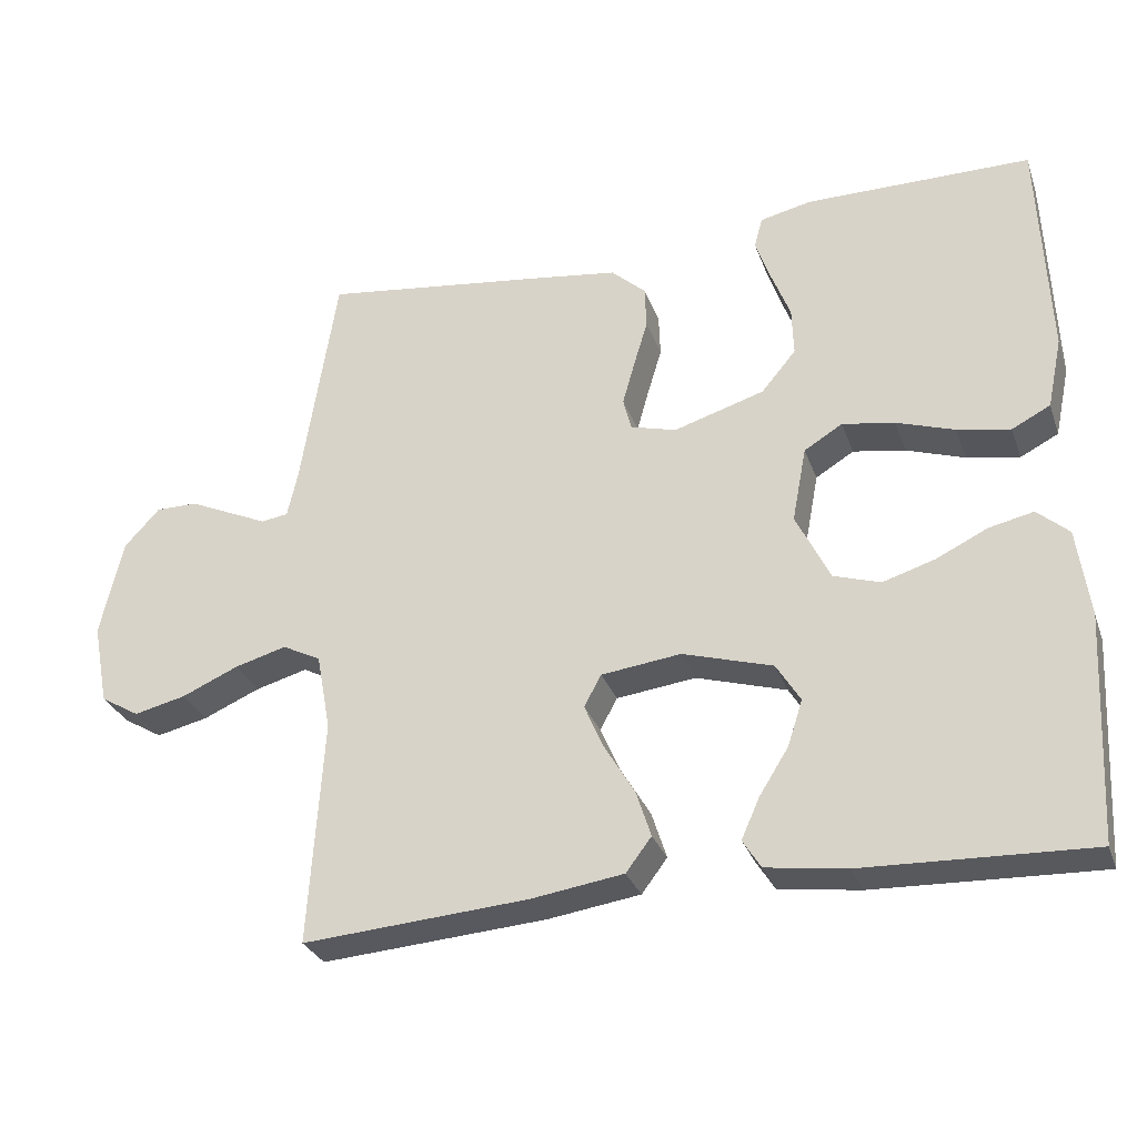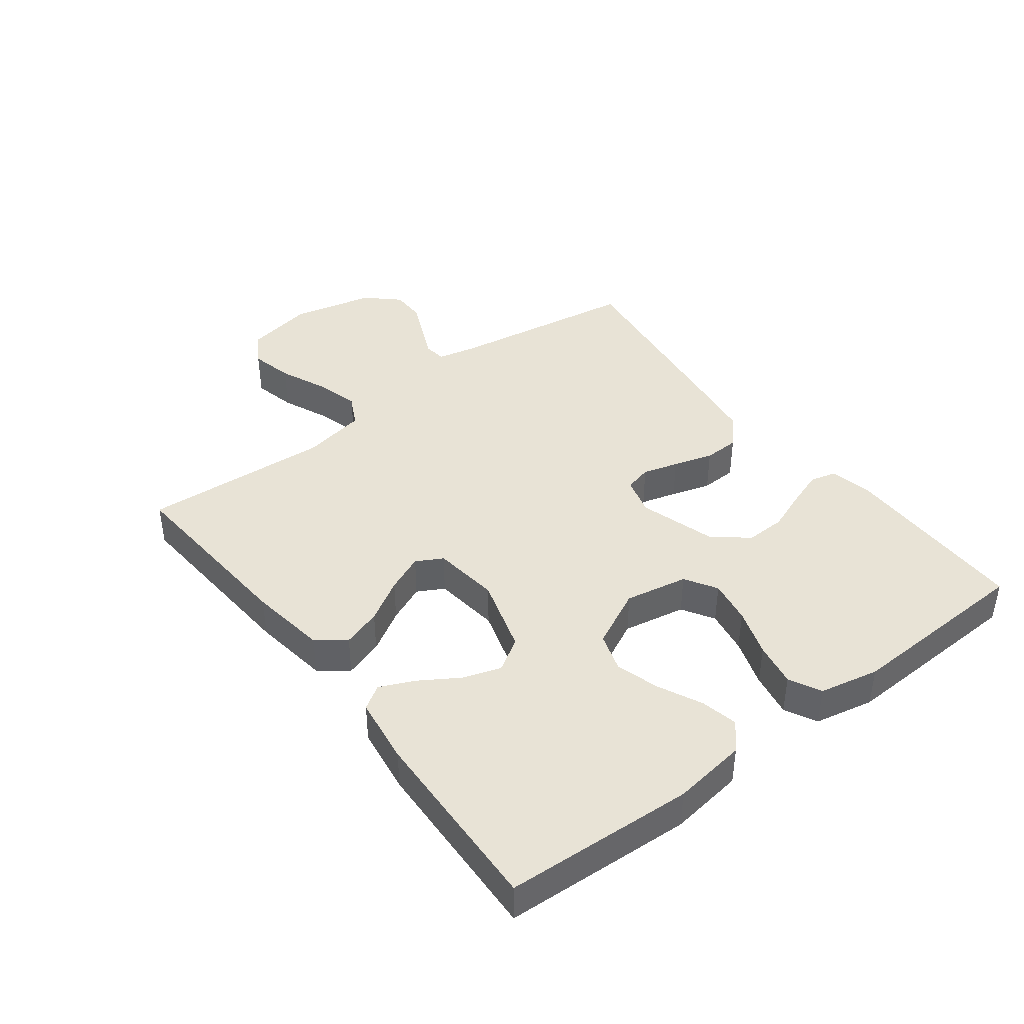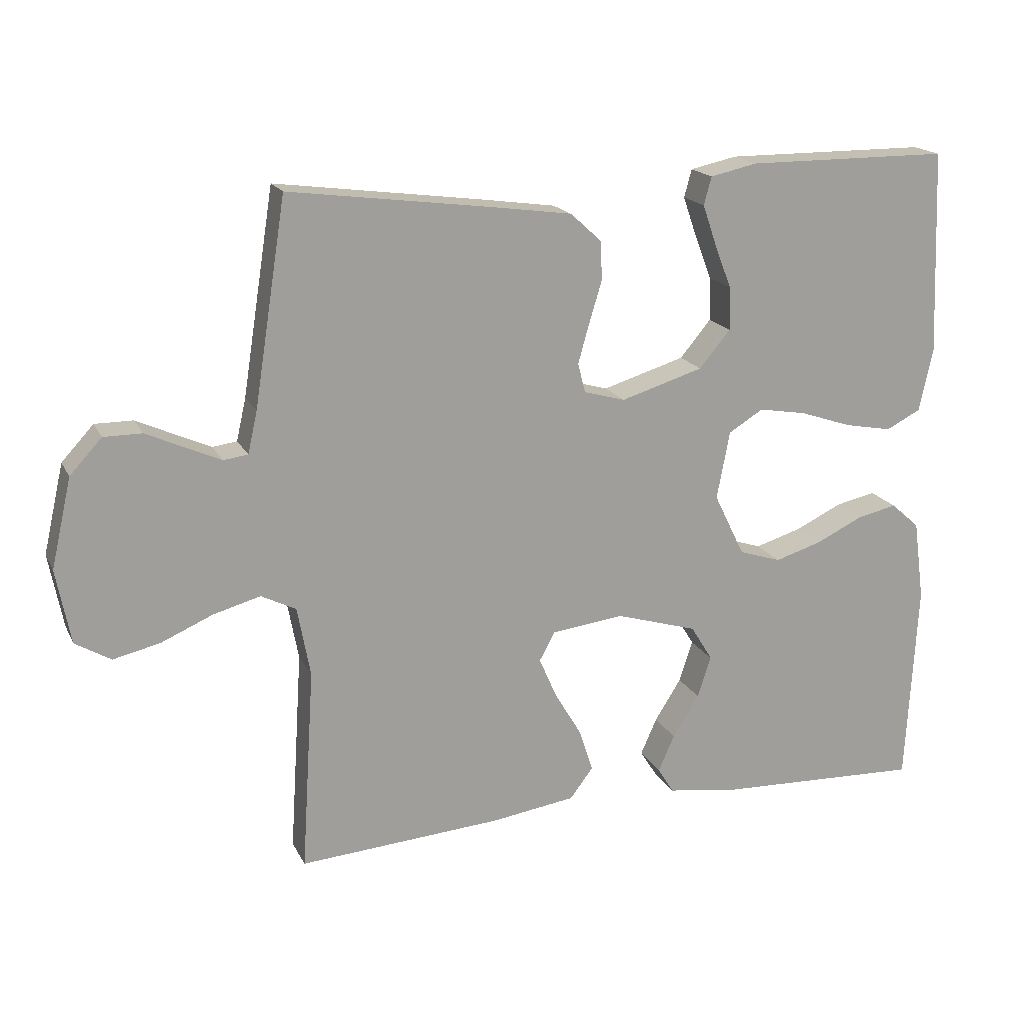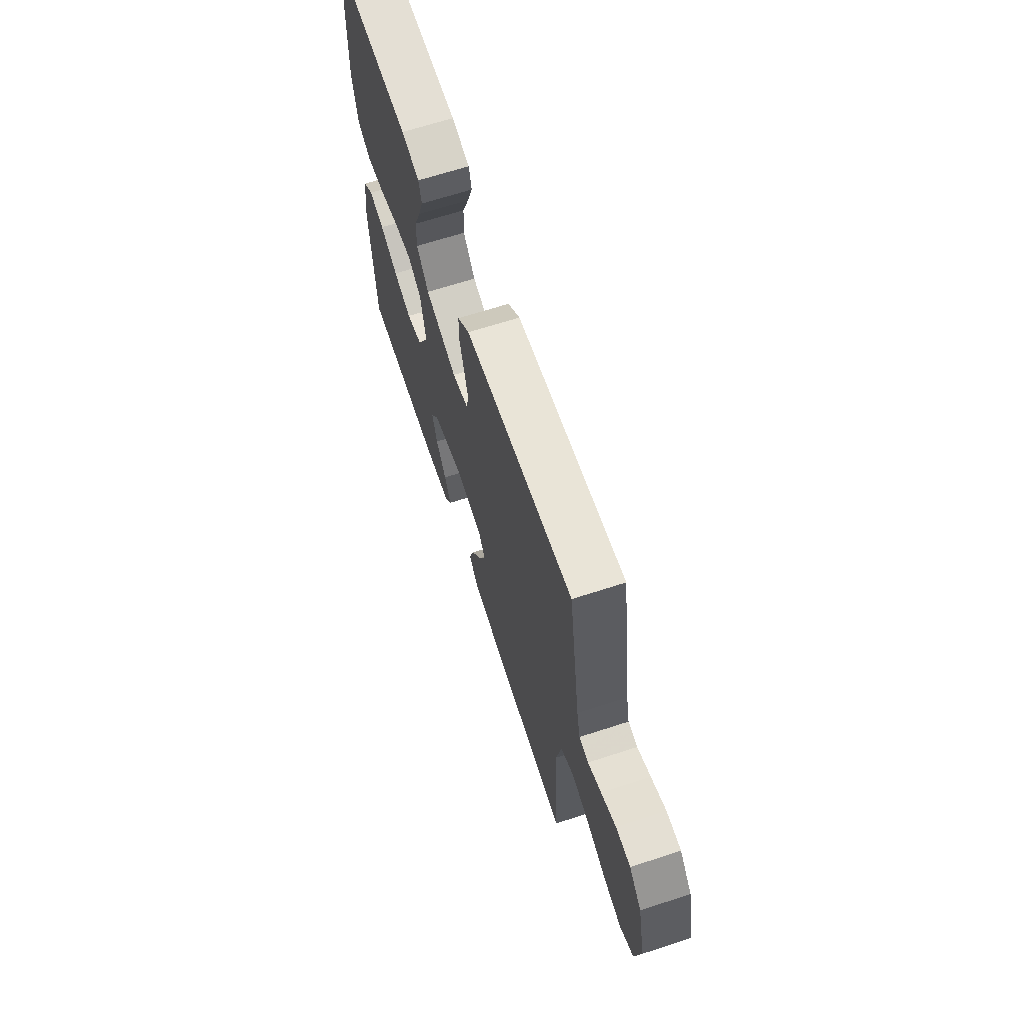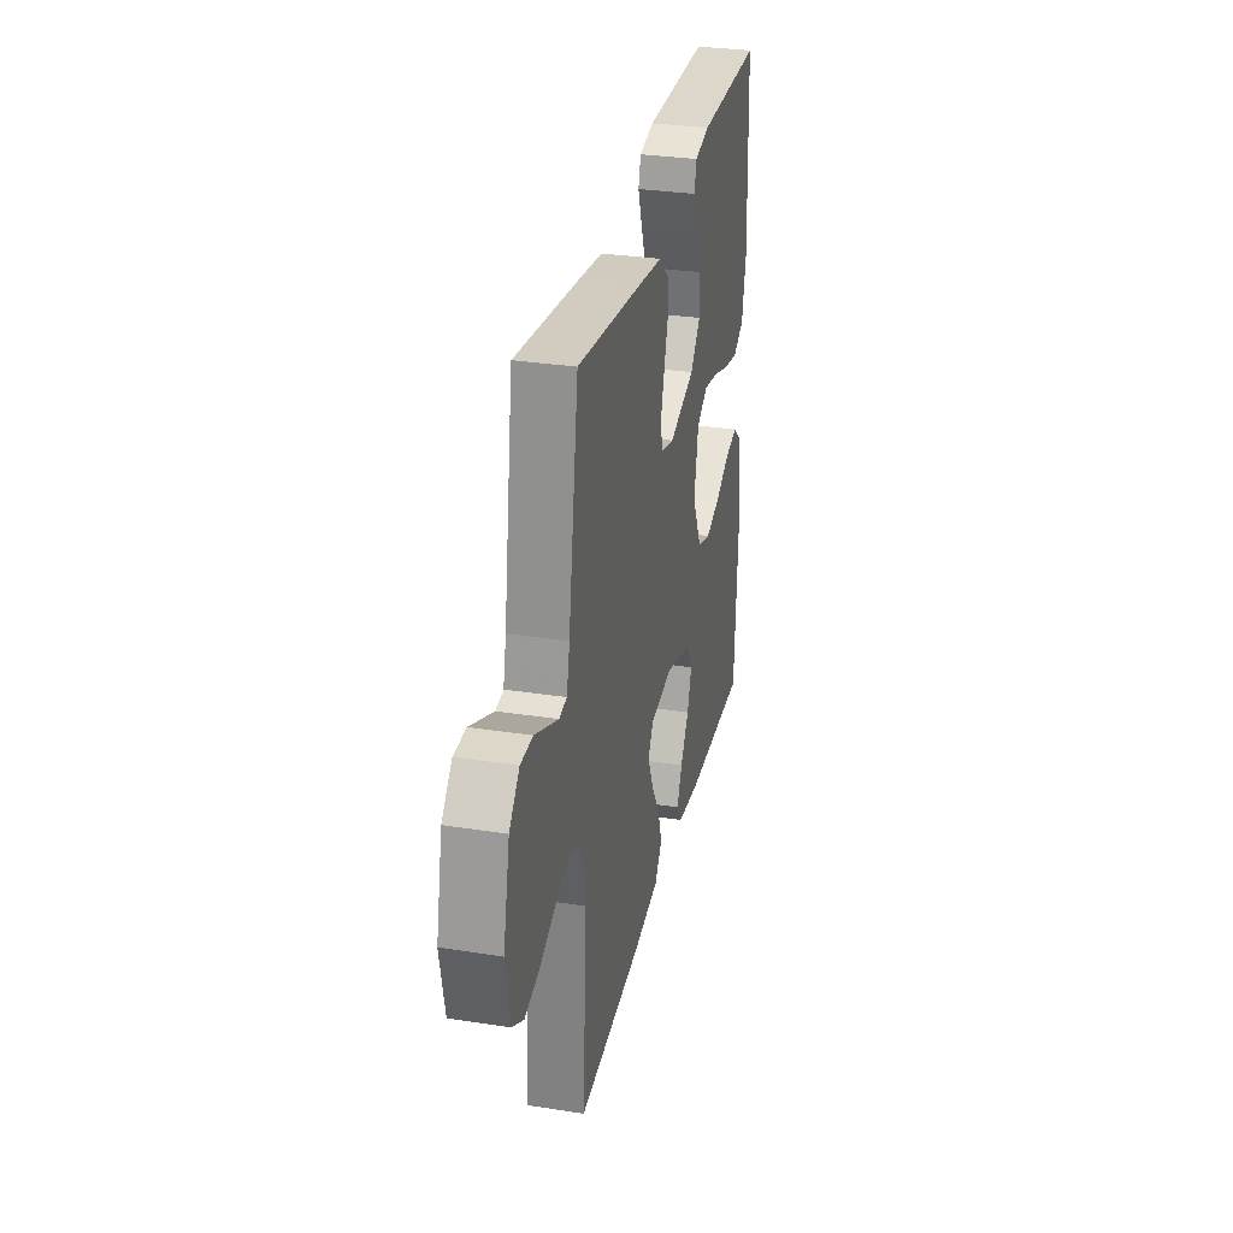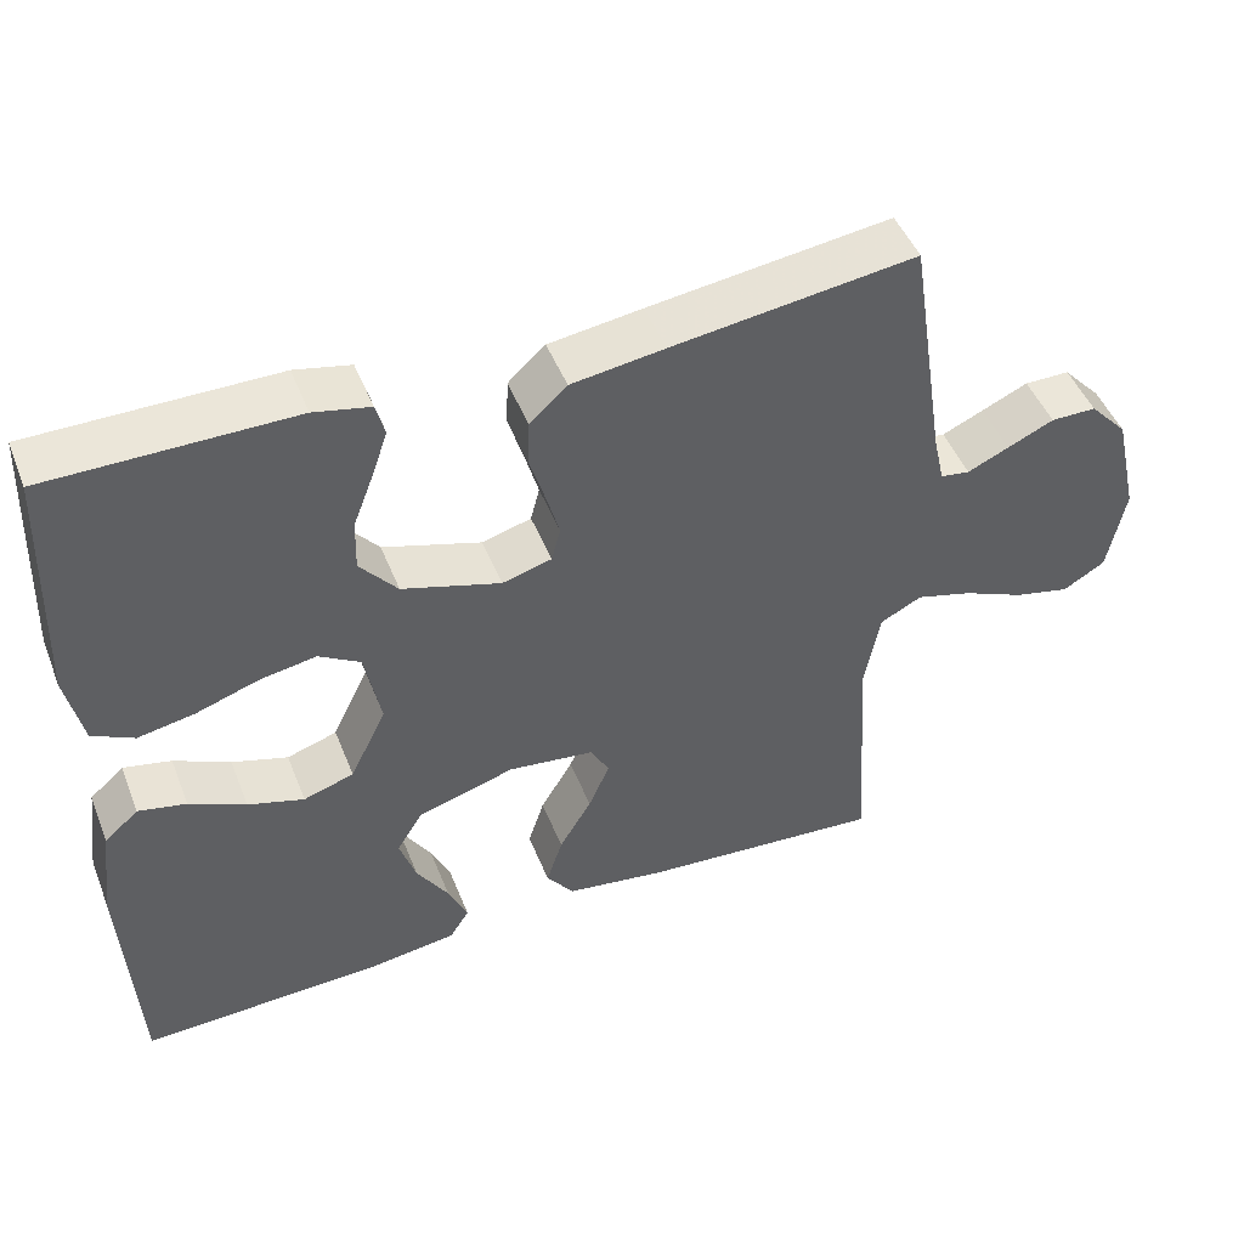
<metadata>
{"format":"obj","ext":"obj","renderer":"f3d","projection":"perspective","resolution":1024,"background":"white","views":[{"elev":-29.7,"azim":-162.2,"up":"+Z"},{"elev":41.6,"azim":-127.3,"up":"+Y"},{"elev":17.8,"azim":160.4,"up":"+Z"},{"elev":66.4,"azim":71.9,"up":"+Z"},{"elev":30.9,"azim":102.6,"up":"+Z"},{"elev":47.6,"azim":-21.2,"up":"+Z"}]}
</metadata>
<code>
v 0.5 0.07 0.5
v 0.547 0.07 0.2
v 0.561 0.07 0.138
v 0.597 0.07 0.133
v 0.648 0.07 0.156
v 0.705 0.07 0.182
v 0.761 0.07 0.182
v 0.808 0.07 0.131
v 0.838 0.07 0
v 0.817 0.07 -0.109
v 0.765 0.07 -0.14
v 0.696 0.07 -0.124
v 0.62 0.07 -0.091
v 0.551 0.07 -0.072
v 0.5 0.07 -0.098
v 0.481 0.07 -0.2
v 0.5 0.07 -0.5
v 0.2 0.07 -0.478
v 0.077 0.07 -0.46
v 0.043 0.07 -0.415
v 0.063 0.07 -0.353
v 0.103 0.07 -0.286
v 0.129 0.07 -0.226
v 0.106 0.07 -0.184
v 0 0.07 -0.171
v -0.12 0.07 -0.207
v -0.152 0.07 -0.259
v -0.132 0.07 -0.32
v -0.093 0.07 -0.382
v -0.069 0.07 -0.436
v -0.093 0.07 -0.474
v -0.2 0.07 -0.489
v -0.5 0.07 -0.5
v -0.516 0.07 -0.2
v -0.5 0.07 -0.082
v -0.458 0.07 -0.045
v -0.399 0.07 -0.058
v -0.33 0.07 -0.091
v -0.261 0.07 -0.112
v -0.199 0.07 -0.092
v -0.154 0.07 0
v -0.173 0.07 0.1
v -0.224 0.07 0.131
v -0.294 0.07 0.119
v -0.371 0.07 0.093
v -0.441 0.07 0.08
v -0.492 0.07 0.106
v -0.512 0.07 0.2
v -0.5 0.07 0.5
v -0.2 0.07 0.501
v -0.131 0.07 0.486
v -0.12 0.07 0.445
v -0.14 0.07 0.387
v -0.165 0.07 0.322
v -0.167 0.07 0.258
v -0.121 0.07 0.203
v 0 0.07 0.166
v 0.061 0.07 0.183
v 0.072 0.07 0.226
v 0.056 0.07 0.283
v 0.037 0.07 0.346
v 0.039 0.07 0.403
v 0.085 0.07 0.445
v 0.2 0.07 0.461
v 0.5 0 0.5
v 0.547 0 0.2
v 0.561 0 0.138
v 0.597 0 0.133
v 0.648 0 0.156
v 0.705 0 0.182
v 0.761 0 0.182
v 0.808 0 0.131
v 0.838 0 0
v 0.817 0 -0.109
v 0.765 0 -0.14
v 0.696 0 -0.124
v 0.62 0 -0.091
v 0.551 0 -0.072
v 0.5 0 -0.098
v 0.481 0 -0.2
v 0.5 0 -0.5
v 0.2 0 -0.478
v 0.077 0 -0.46
v 0.043 0 -0.415
v 0.063 0 -0.353
v 0.103 0 -0.286
v 0.129 0 -0.226
v 0.106 0 -0.184
v 0 0 -0.171
v -0.12 0 -0.207
v -0.152 0 -0.259
v -0.132 0 -0.32
v -0.093 0 -0.382
v -0.069 0 -0.436
v -0.093 0 -0.474
v -0.2 0 -0.489
v -0.5 0 -0.5
v -0.516 0 -0.2
v -0.5 0 -0.082
v -0.458 0 -0.045
v -0.399 0 -0.058
v -0.33 0 -0.091
v -0.261 0 -0.112
v -0.199 0 -0.092
v -0.154 0 0
v -0.173 0 0.1
v -0.224 0 0.131
v -0.294 0 0.119
v -0.371 0 0.093
v -0.441 0 0.08
v -0.492 0 0.106
v -0.512 0 0.2
v -0.5 0 0.5
v -0.2 0 0.501
v -0.131 0 0.486
v -0.12 0 0.445
v -0.14 0 0.387
v -0.165 0 0.322
v -0.167 0 0.258
v -0.121 0 0.203
v 0 0 0.166
v 0.061 0 0.183
v 0.072 0 0.226
v 0.056 0 0.283
v 0.037 0 0.346
v 0.039 0 0.403
v 0.085 0 0.445
v 0.2 0 0.461
f 64 1 2
f 63 64 2
f 62 63 2
f 61 62 2
f 60 61 2
f 59 60 2 3
f 58 59 3
f 57 58 3 4
f 52 53 54
f 51 52 54
f 50 51 54
f 49 50 54
f 48 49 54
f 47 48 54
f 46 47 54
f 45 46 54
f 44 45 54
f 43 44 54 55
f 42 43 55 56
f 36 37 38
f 35 36 38
f 34 35 38
f 33 34 38
f 32 33 38
f 31 32 38
f 30 31 38
f 29 30 38
f 28 29 38
f 27 28 38 39
f 26 27 39 40
f 20 21 22
f 19 20 22
f 18 19 22
f 17 18 22
f 16 17 22
f 15 16 22 23
f 14 15 23 24
f 11 12 13
f 10 11 13
f 9 10 13
f 8 9 13
f 7 8 13
f 6 7 13
f 5 6 13
f 4 5 13 14
f 14 24 25
f 4 14 25
f 57 4 25
f 56 57 25
f 42 56 25
f 41 42 25
f 25 26 40 41
f 66 65 128
f 66 128 127
f 66 127 126
f 66 126 125
f 66 125 124
f 67 66 124 123
f 67 123 122
f 68 67 122 121
f 118 117 116
f 118 116 115
f 118 115 114
f 118 114 113
f 118 113 112
f 118 112 111
f 118 111 110
f 118 110 109
f 118 109 108
f 119 118 108 107
f 120 119 107 106
f 102 101 100
f 102 100 99
f 102 99 98
f 102 98 97
f 102 97 96
f 102 96 95
f 102 95 94
f 102 94 93
f 102 93 92
f 103 102 92 91
f 104 103 91 90
f 86 85 84
f 86 84 83
f 86 83 82
f 86 82 81
f 86 81 80
f 87 86 80 79
f 88 87 79 78
f 77 76 75
f 77 75 74
f 77 74 73
f 77 73 72
f 77 72 71
f 77 71 70
f 77 70 69
f 78 77 69 68
f 89 88 78
f 89 78 68
f 89 68 121
f 89 121 120
f 89 120 106
f 89 106 105
f 105 104 90 89
f 1 65 66 2
f 2 66 67 3
f 3 67 68 4
f 4 68 69 5
f 5 69 70 6
f 6 70 71 7
f 7 71 72 8
f 8 72 73 9
f 9 73 74 10
f 10 74 75 11
f 11 75 76 12
f 12 76 77 13
f 13 77 78 14
f 14 78 79 15
f 15 79 80 16
f 16 80 81 17
f 17 81 82 18
f 18 82 83 19
f 19 83 84 20
f 20 84 85 21
f 21 85 86 22
f 22 86 87 23
f 23 87 88 24
f 24 88 89 25
f 25 89 90 26
f 26 90 91 27
f 27 91 92 28
f 28 92 93 29
f 29 93 94 30
f 30 94 95 31
f 31 95 96 32
f 32 96 97 33
f 33 97 98 34
f 34 98 99 35
f 35 99 100 36
f 36 100 101 37
f 37 101 102 38
f 38 102 103 39
f 39 103 104 40
f 40 104 105 41
f 41 105 106 42
f 42 106 107 43
f 43 107 108 44
f 44 108 109 45
f 45 109 110 46
f 46 110 111 47
f 47 111 112 48
f 48 112 113 49
f 49 113 114 50
f 50 114 115 51
f 51 115 116 52
f 52 116 117 53
f 53 117 118 54
f 54 118 119 55
f 55 119 120 56
f 56 120 121 57
f 57 121 122 58
f 58 122 123 59
f 59 123 124 60
f 60 124 125 61
f 61 125 126 62
f 62 126 127 63
f 63 127 128 64
f 64 128 65 1

</code>
